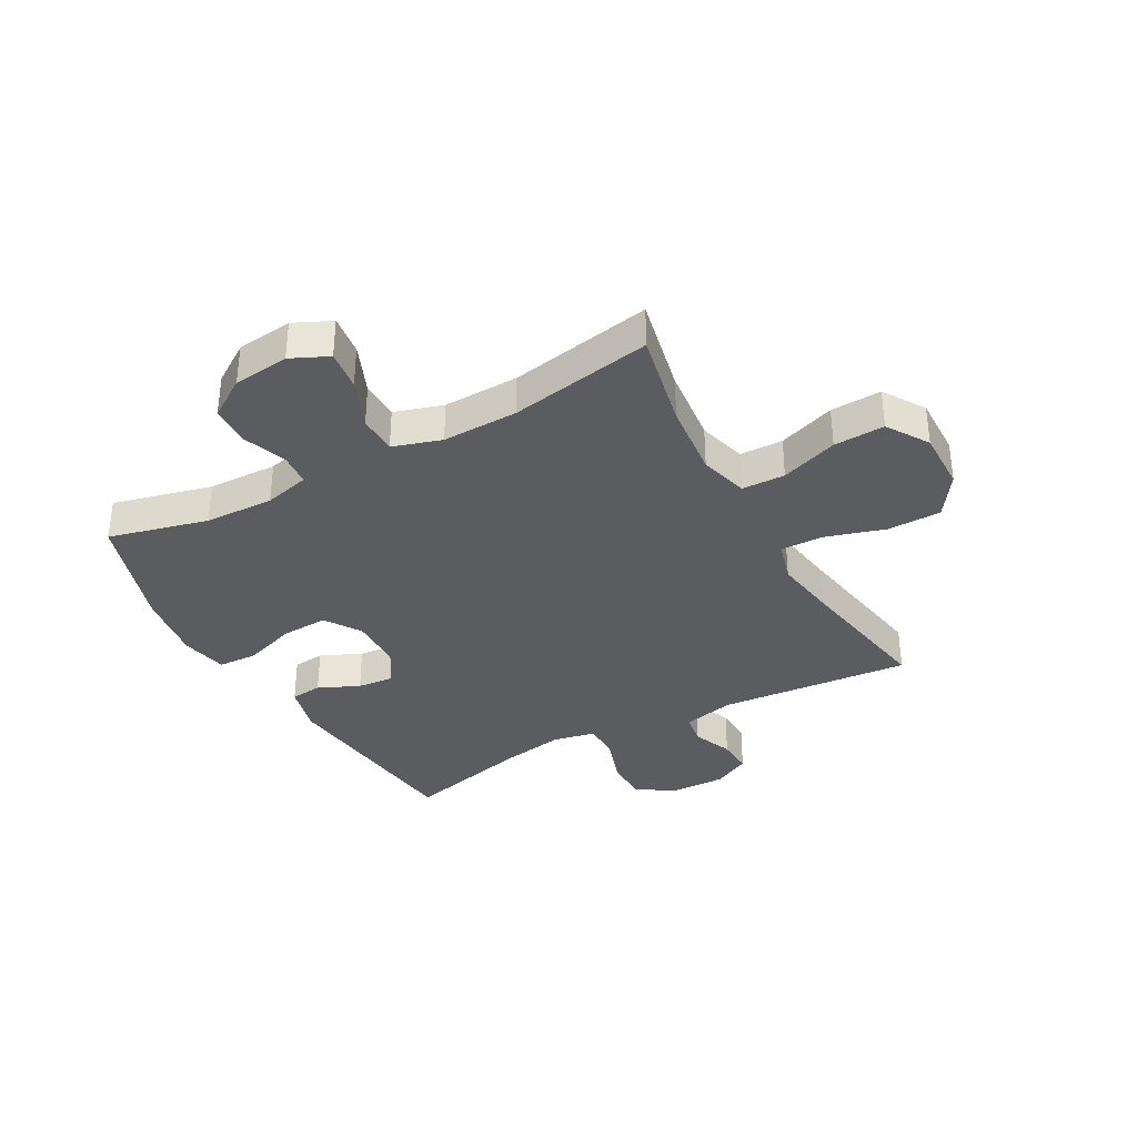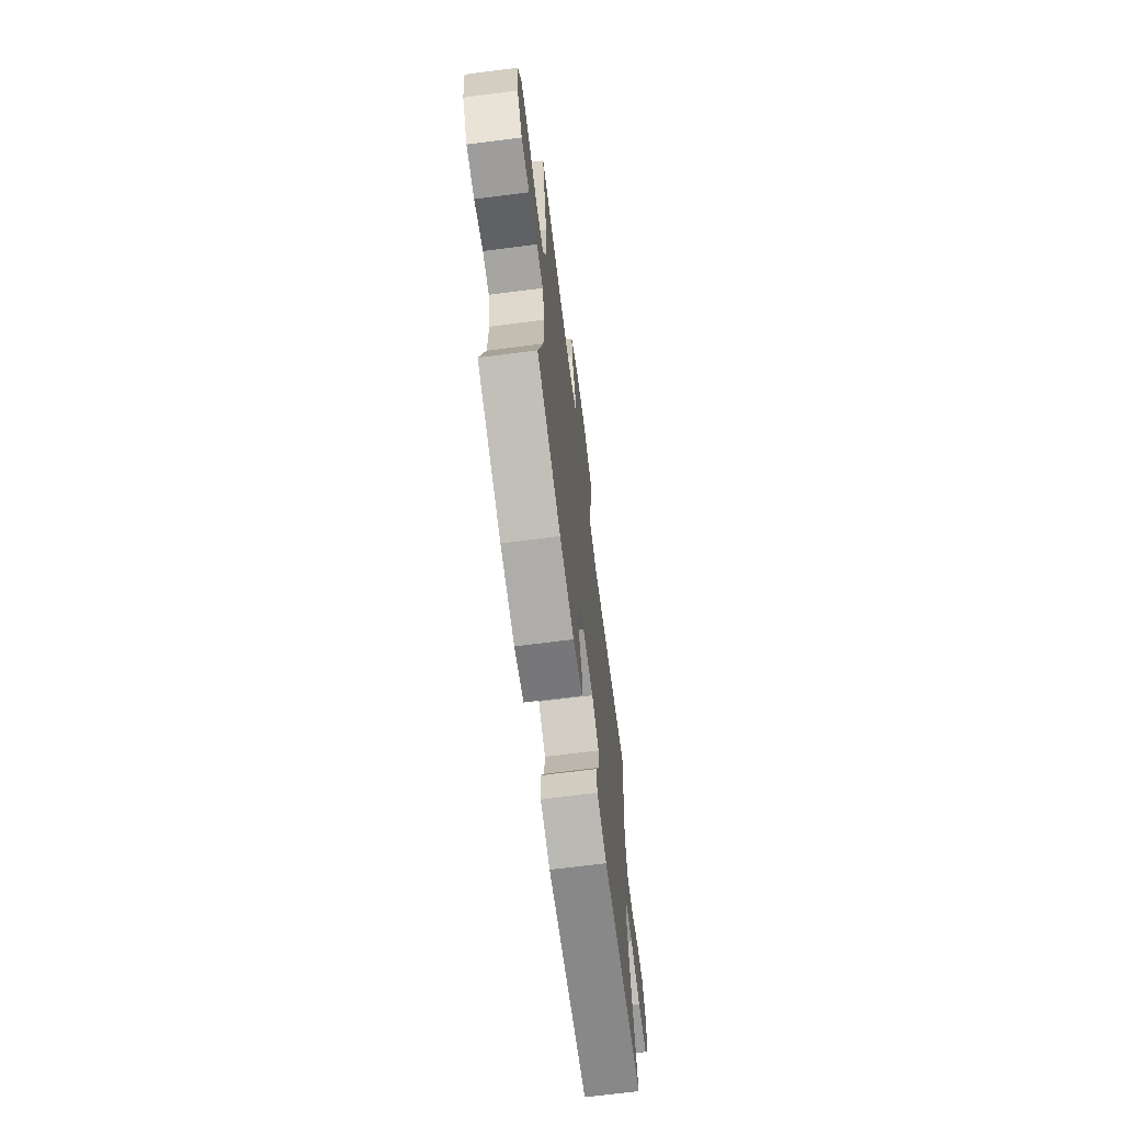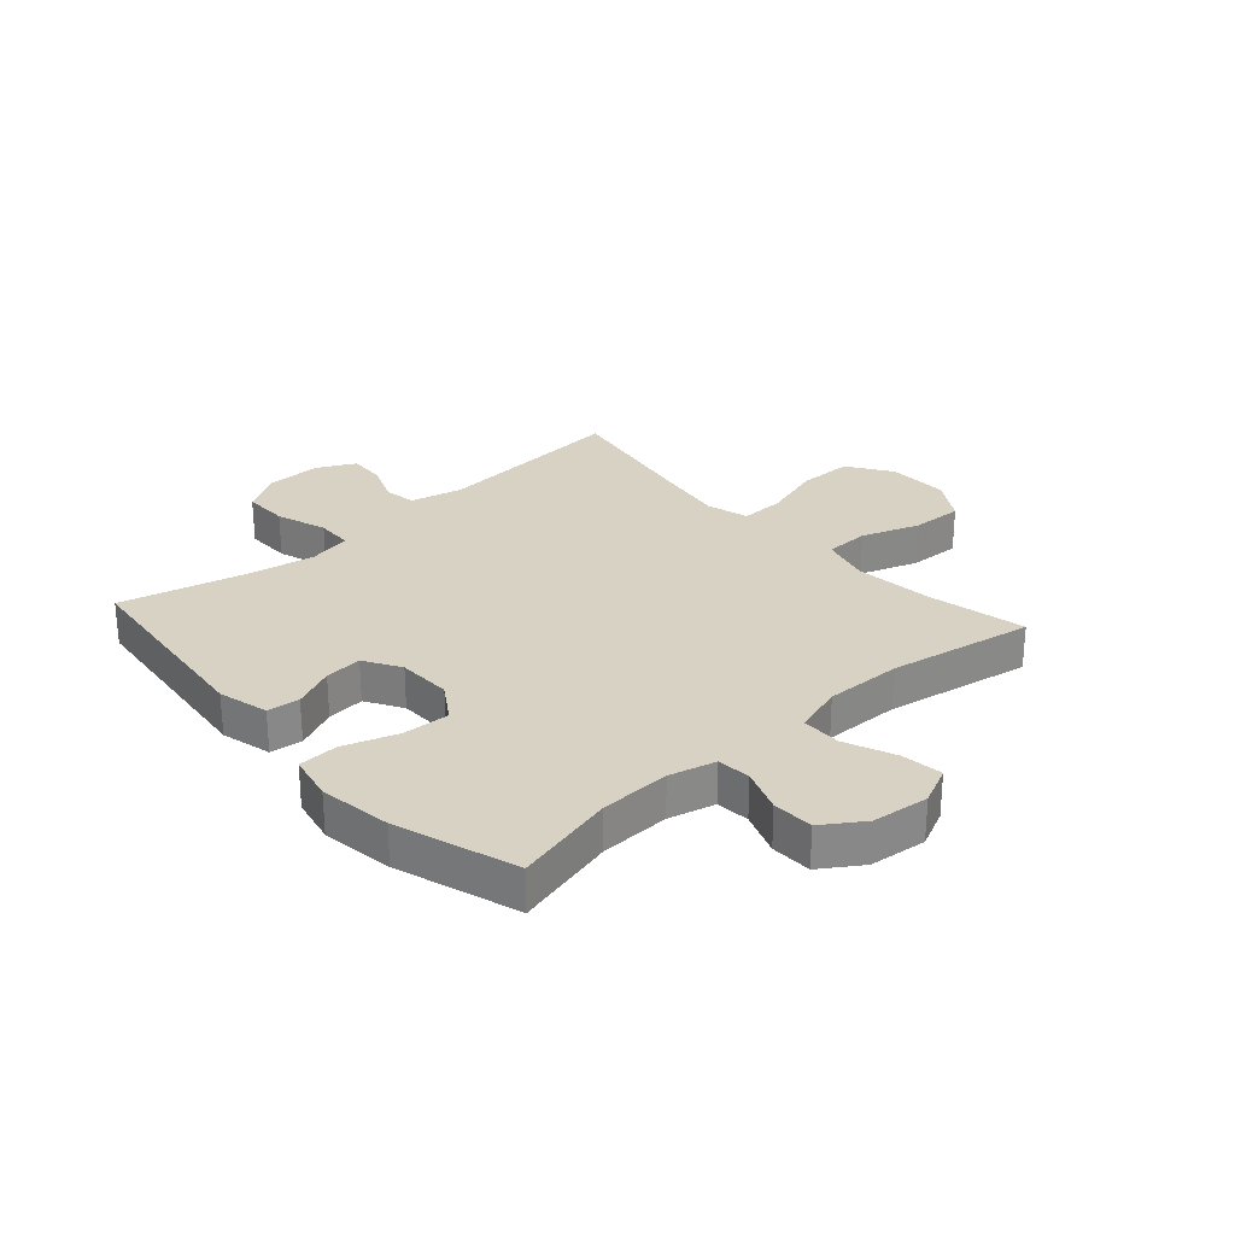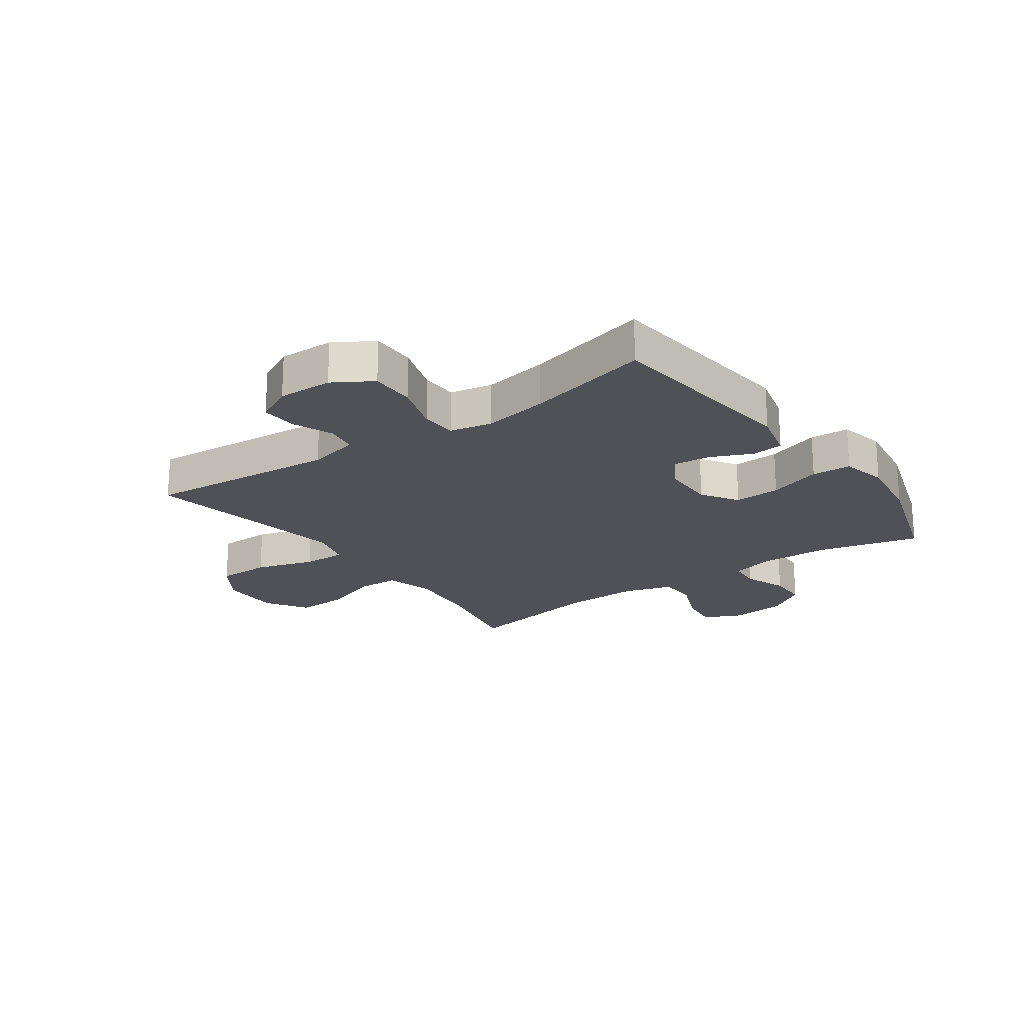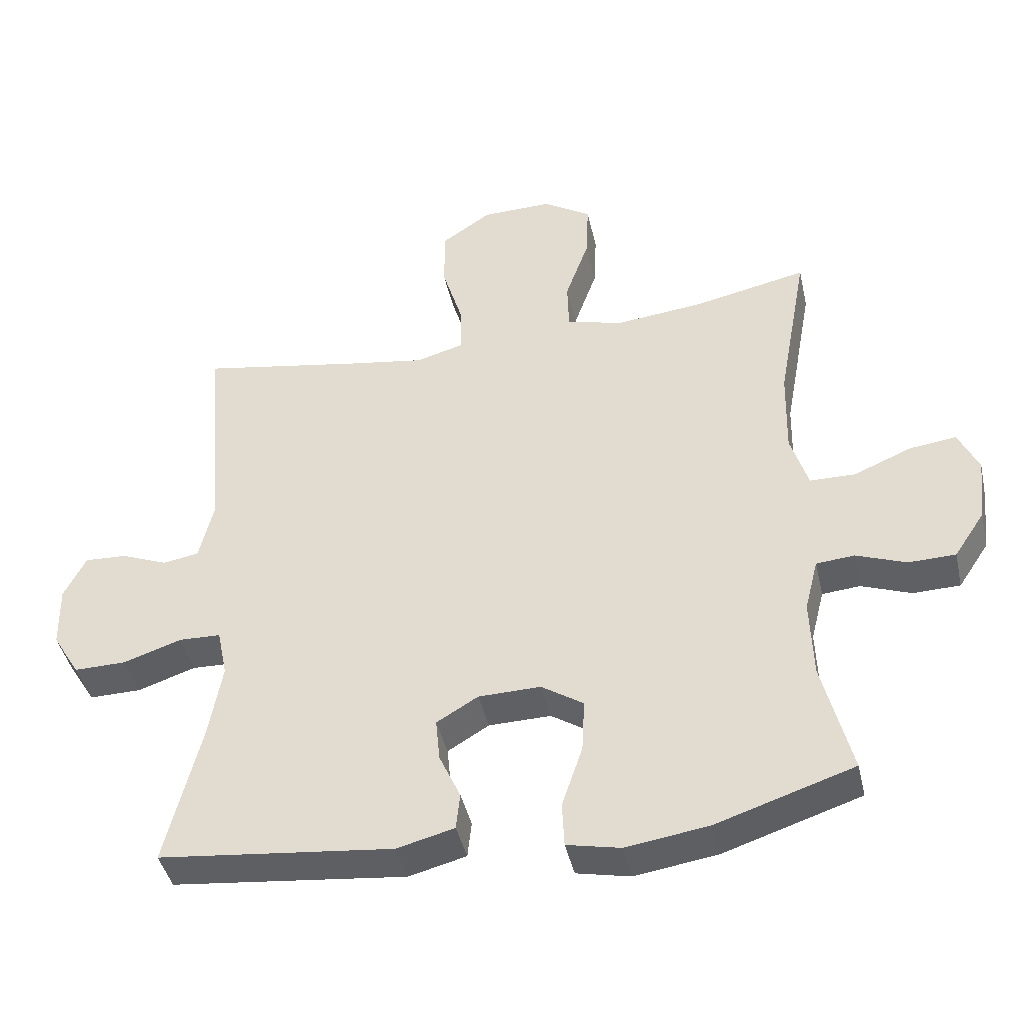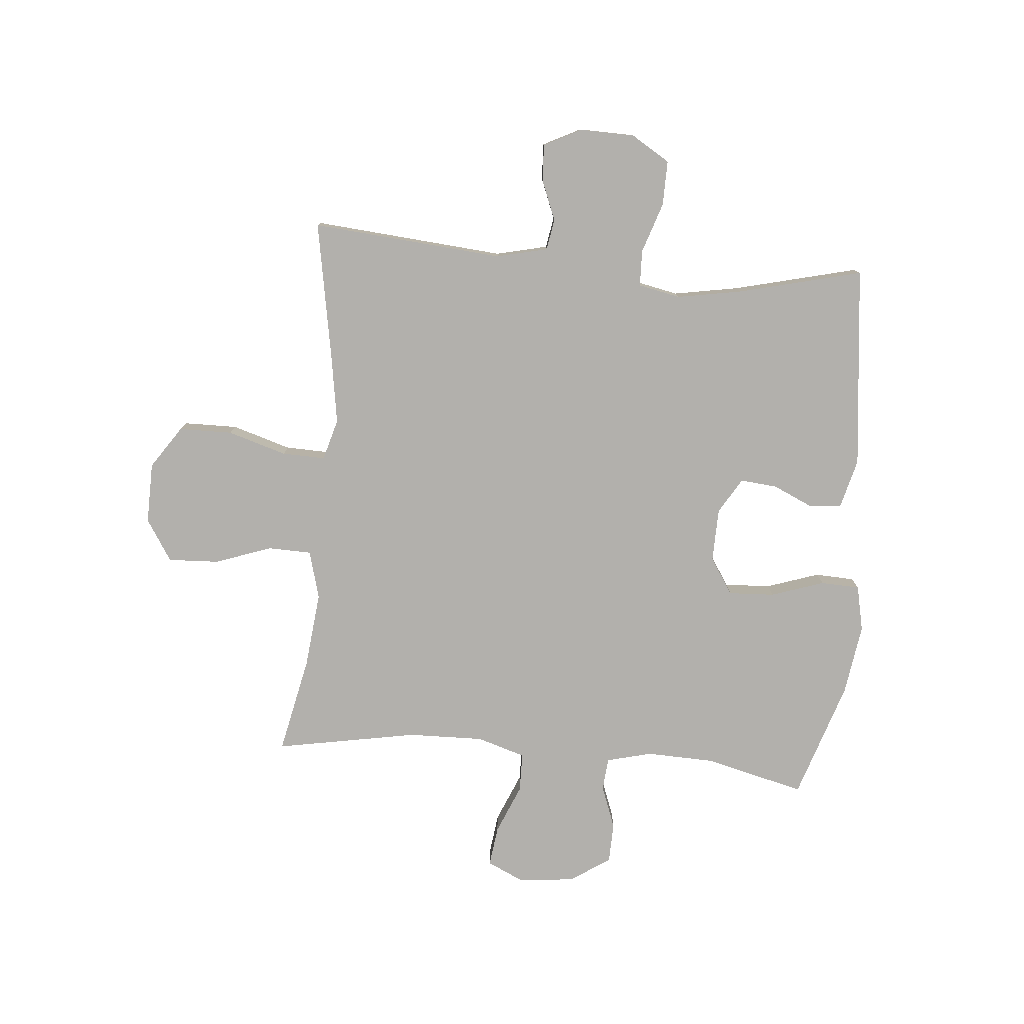
<metadata>
{"format":"obj","ext":"obj","renderer":"f3d","projection":"perspective","resolution":1024,"background":"white","views":[{"elev":-35.1,"azim":-61.1,"up":"+Y"},{"elev":-69.0,"azim":-82.7,"up":"+Z"},{"elev":27.7,"azim":-131.8,"up":"+Y"},{"elev":-20.5,"azim":125.6,"up":"+Y"},{"elev":-42.6,"azim":-167.4,"up":"+Z"},{"elev":-78.8,"azim":85.0,"up":"+Y"}]}
</metadata>
<code>
v 0.5 0.07 0.5
v 0.472 0.07 0.167
v 0.493 0.07 0.078
v 0.547 0.07 0.069
v 0.617 0.07 0.097
v 0.68 0.07 0.1
v 0.713 0.07 0.035
v 0.711 0.07 -0.06
v 0.67 0.07 -0.127
v 0.592 0.07 -0.126
v 0.505 0.07 -0.097
v 0.442 0.07 -0.099
v 0.427 0.07 -0.172
v 0.447 0.07 -0.285
v 0.5 0.07 -0.5
v 0.149 0.07 -0.538
v 0.063 0.07 -0.516
v 0.057 0.07 -0.461
v 0.089 0.07 -0.39
v 0.095 0.07 -0.326
v 0.033 0.07 -0.289
v -0.06 0.07 -0.287
v -0.123 0.07 -0.328
v -0.119 0.07 -0.408
v -0.088 0.07 -0.5
v -0.091 0.07 -0.568
v -0.171 0.07 -0.585
v -0.294 0.07 -0.567
v -0.5 0.07 -0.5
v -0.457 0.07 -0.328
v -0.453 0.07 -0.208
v -0.473 0.07 -0.129
v -0.53 0.07 -0.124
v -0.605 0.07 -0.152
v -0.675 0.07 -0.15
v -0.721 0.07 -0.081
v -0.732 0.07 0.016
v -0.702 0.07 0.081
v -0.632 0.07 0.072
v -0.546 0.07 0.036
v -0.478 0.07 0.037
v -0.452 0.07 0.121
v -0.455 0.07 0.252
v -0.5 0.07 0.5
v -0.33 0.07 0.464
v -0.198 0.07 0.45
v -0.114 0.07 0.473
v -0.112 0.07 0.548
v -0.147 0.07 0.647
v -0.151 0.07 0.735
v -0.079 0.07 0.781
v 0.027 0.07 0.779
v 0.101 0.07 0.729
v 0.102 0.07 0.636
v 0.071 0.07 0.534
v 0.069 0.07 0.459
v 0.141 0.07 0.439
v 0.255 0.07 0.457
v 0.5 0 0.5
v 0.472 0 0.167
v 0.493 0 0.078
v 0.547 0 0.069
v 0.617 0 0.097
v 0.68 0 0.1
v 0.713 0 0.035
v 0.711 0 -0.06
v 0.67 0 -0.127
v 0.592 0 -0.126
v 0.505 0 -0.097
v 0.442 0 -0.099
v 0.427 0 -0.172
v 0.447 0 -0.285
v 0.5 0 -0.5
v 0.149 0 -0.538
v 0.063 0 -0.516
v 0.057 0 -0.461
v 0.089 0 -0.39
v 0.095 0 -0.326
v 0.033 0 -0.289
v -0.06 0 -0.287
v -0.123 0 -0.328
v -0.119 0 -0.408
v -0.088 0 -0.5
v -0.091 0 -0.568
v -0.171 0 -0.585
v -0.294 0 -0.567
v -0.5 0 -0.5
v -0.457 0 -0.328
v -0.453 0 -0.208
v -0.473 0 -0.129
v -0.53 0 -0.124
v -0.605 0 -0.152
v -0.675 0 -0.15
v -0.721 0 -0.081
v -0.732 0 0.016
v -0.702 0 0.081
v -0.632 0 0.072
v -0.546 0 0.036
v -0.478 0 0.037
v -0.452 0 0.121
v -0.455 0 0.252
v -0.5 0 0.5
v -0.33 0 0.464
v -0.198 0 0.45
v -0.114 0 0.473
v -0.112 0 0.548
v -0.147 0 0.647
v -0.151 0 0.735
v -0.079 0 0.781
v 0.027 0 0.779
v 0.101 0 0.729
v 0.102 0 0.636
v 0.071 0 0.534
v 0.069 0 0.459
v 0.141 0 0.439
v 0.255 0 0.457
f 52 53 54 55
f 52 55 56
f 51 52 56
f 48 49 50 51
f 47 48 51 56
f 46 47 56 57
f 43 44 45
f 42 43 45 46
f 41 42 46 57
f 37 38 39 40
f 37 40 41
f 36 37 41
f 33 34 35 36
f 32 33 36 41
f 31 32 41 57
f 27 28 29 30
f 24 25 26 27
f 23 24 27 30
f 22 23 30 31
f 16 17 18 19
f 14 15 16 19
f 13 14 19 20
f 12 13 20 21
f 8 9 10 11
f 8 11 12
f 7 8 12
f 4 5 6 7
f 3 4 7 12
f 2 3 12 21
f 58 1 2 21
f 31 57 58
f 21 22 31 58
f 113 112 111 110
f 114 113 110
f 114 110 109
f 109 108 107 106
f 114 109 106 105
f 115 114 105 104
f 103 102 101
f 104 103 101 100
f 115 104 100 99
f 98 97 96 95
f 99 98 95
f 99 95 94
f 94 93 92 91
f 99 94 91 90
f 115 99 90 89
f 88 87 86 85
f 85 84 83 82
f 88 85 82 81
f 89 88 81 80
f 77 76 75 74
f 77 74 73 72
f 78 77 72 71
f 79 78 71 70
f 69 68 67 66
f 70 69 66
f 70 66 65
f 65 64 63 62
f 70 65 62 61
f 79 70 61 60
f 79 60 59 116
f 116 115 89
f 116 89 80 79
f 1 59 60 2
f 2 60 61 3
f 3 61 62 4
f 4 62 63 5
f 5 63 64 6
f 6 64 65 7
f 7 65 66 8
f 8 66 67 9
f 9 67 68 10
f 10 68 69 11
f 11 69 70 12
f 12 70 71 13
f 13 71 72 14
f 14 72 73 15
f 15 73 74 16
f 16 74 75 17
f 17 75 76 18
f 18 76 77 19
f 19 77 78 20
f 20 78 79 21
f 21 79 80 22
f 22 80 81 23
f 23 81 82 24
f 24 82 83 25
f 25 83 84 26
f 26 84 85 27
f 27 85 86 28
f 28 86 87 29
f 29 87 88 30
f 30 88 89 31
f 31 89 90 32
f 32 90 91 33
f 33 91 92 34
f 34 92 93 35
f 35 93 94 36
f 36 94 95 37
f 37 95 96 38
f 38 96 97 39
f 39 97 98 40
f 40 98 99 41
f 41 99 100 42
f 42 100 101 43
f 43 101 102 44
f 44 102 103 45
f 45 103 104 46
f 46 104 105 47
f 47 105 106 48
f 48 106 107 49
f 49 107 108 50
f 50 108 109 51
f 51 109 110 52
f 52 110 111 53
f 53 111 112 54
f 54 112 113 55
f 55 113 114 56
f 56 114 115 57
f 57 115 116 58
f 58 116 59 1

</code>
